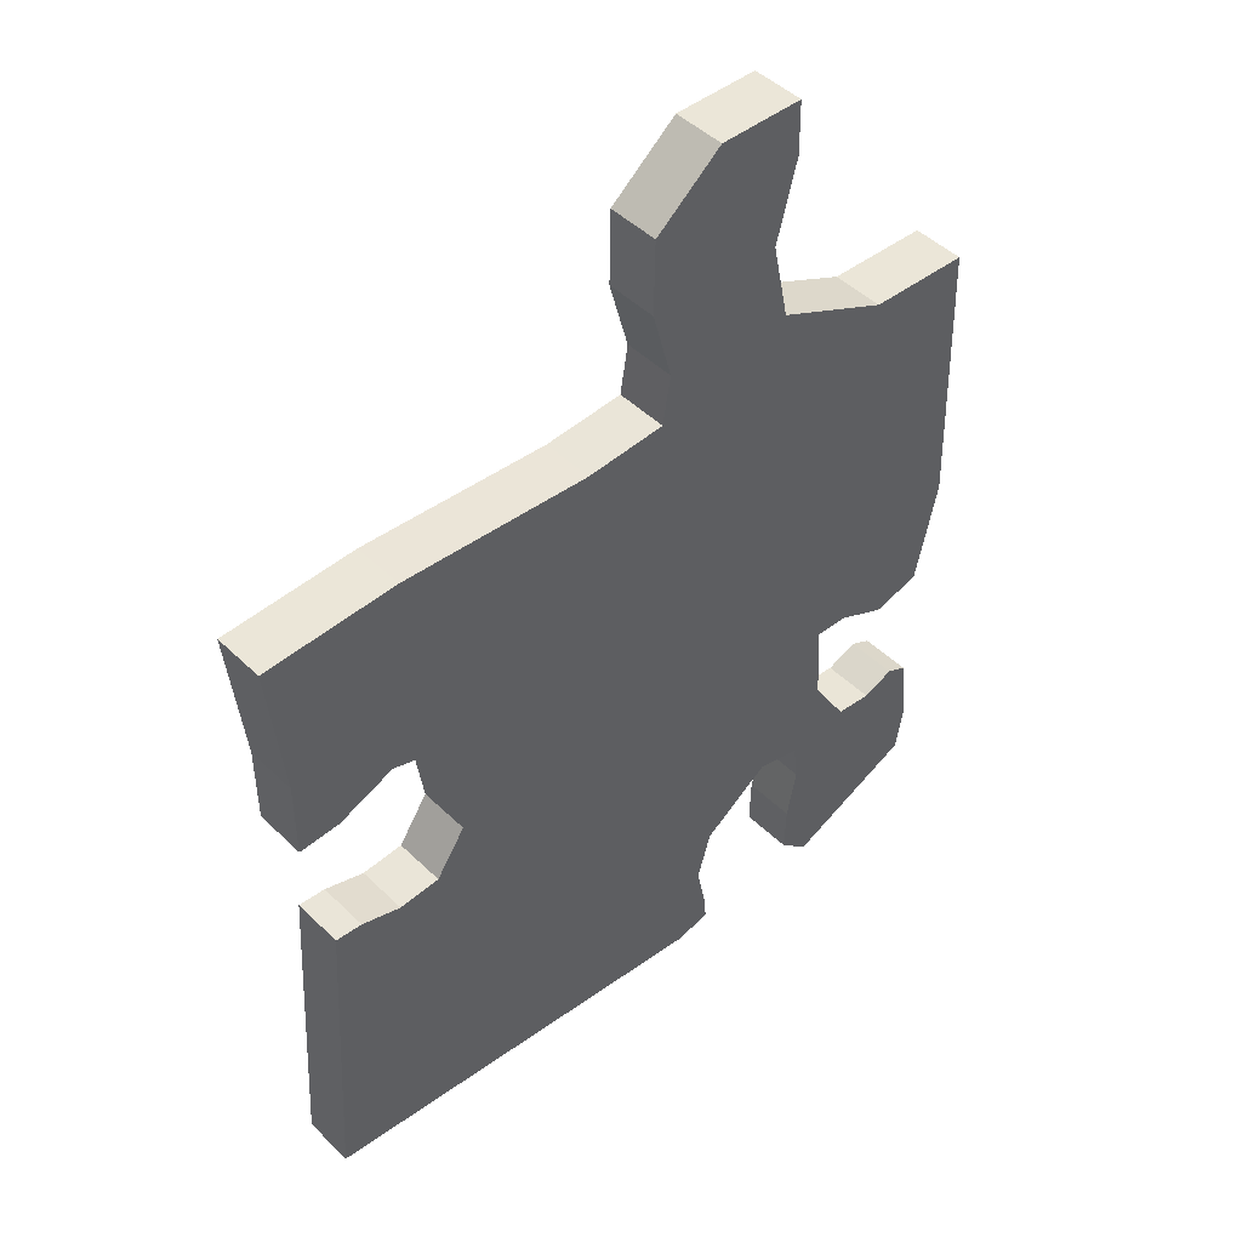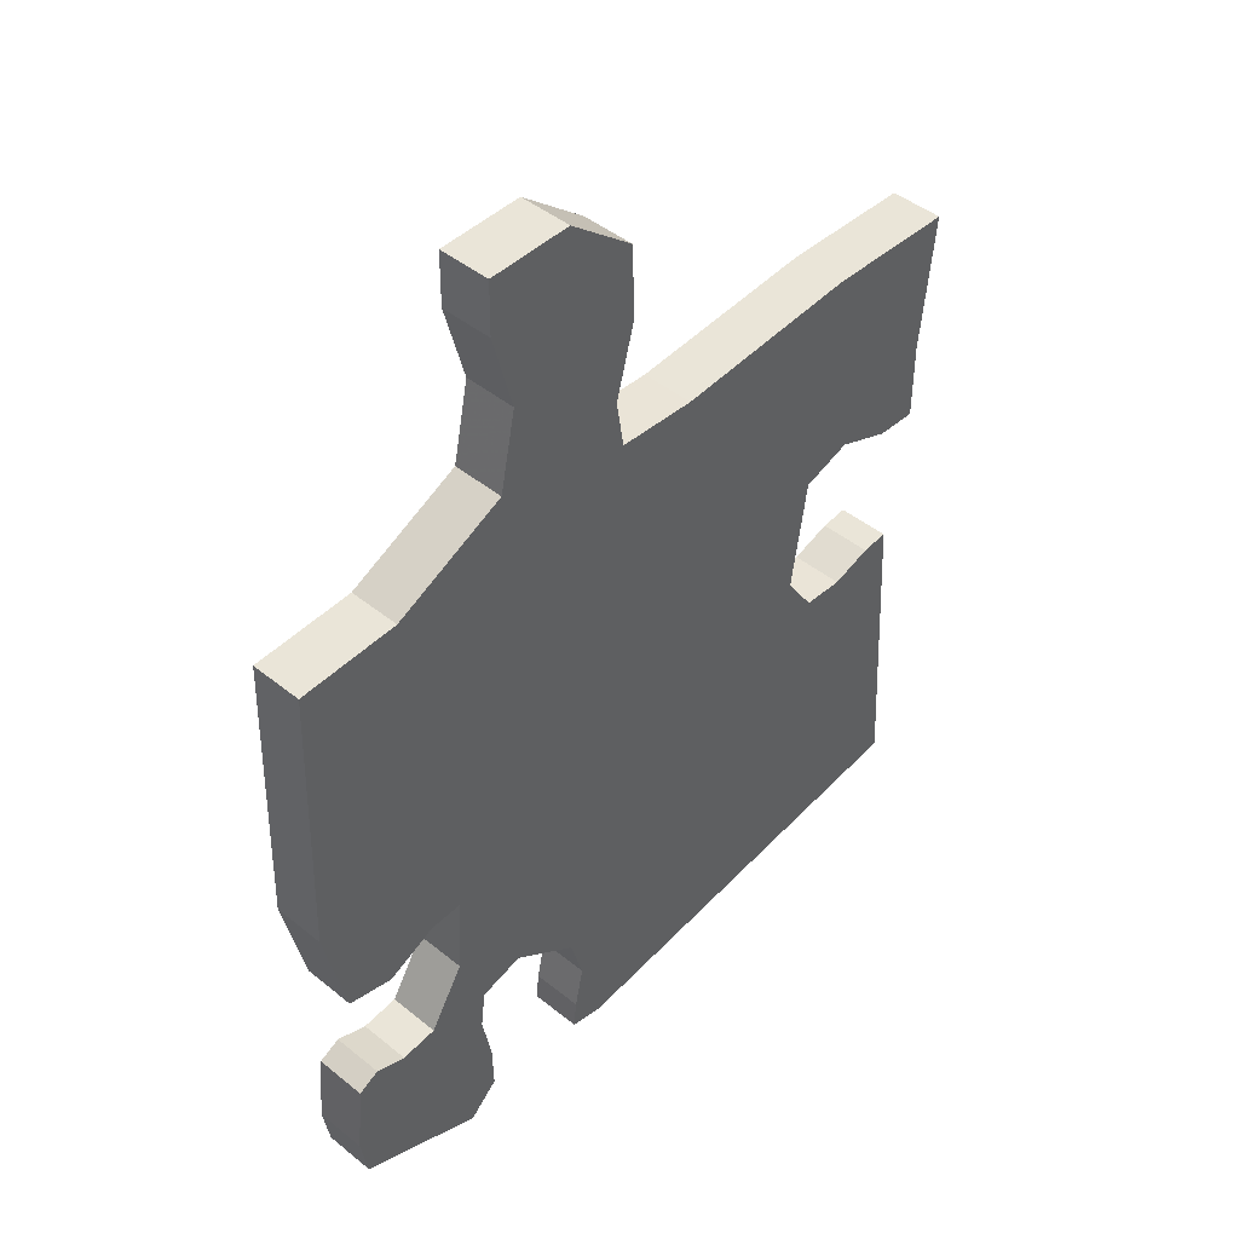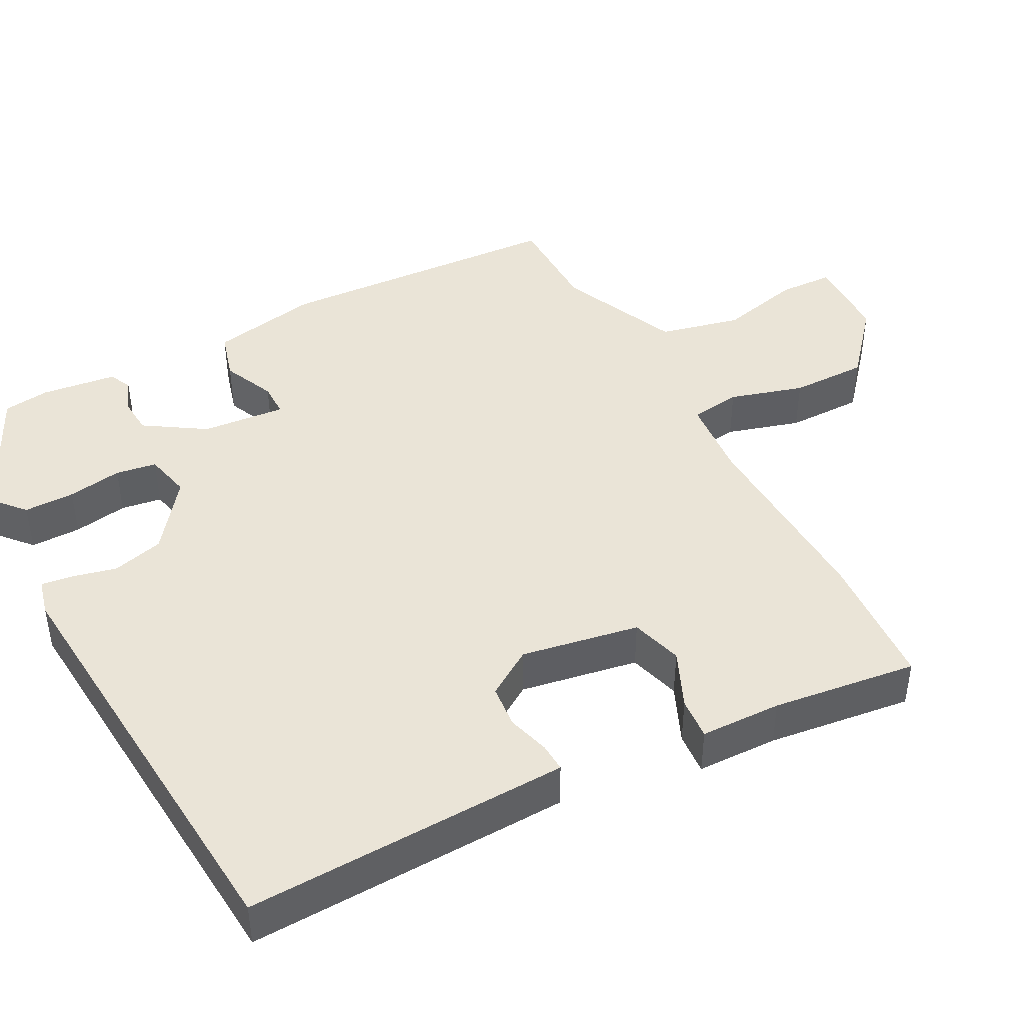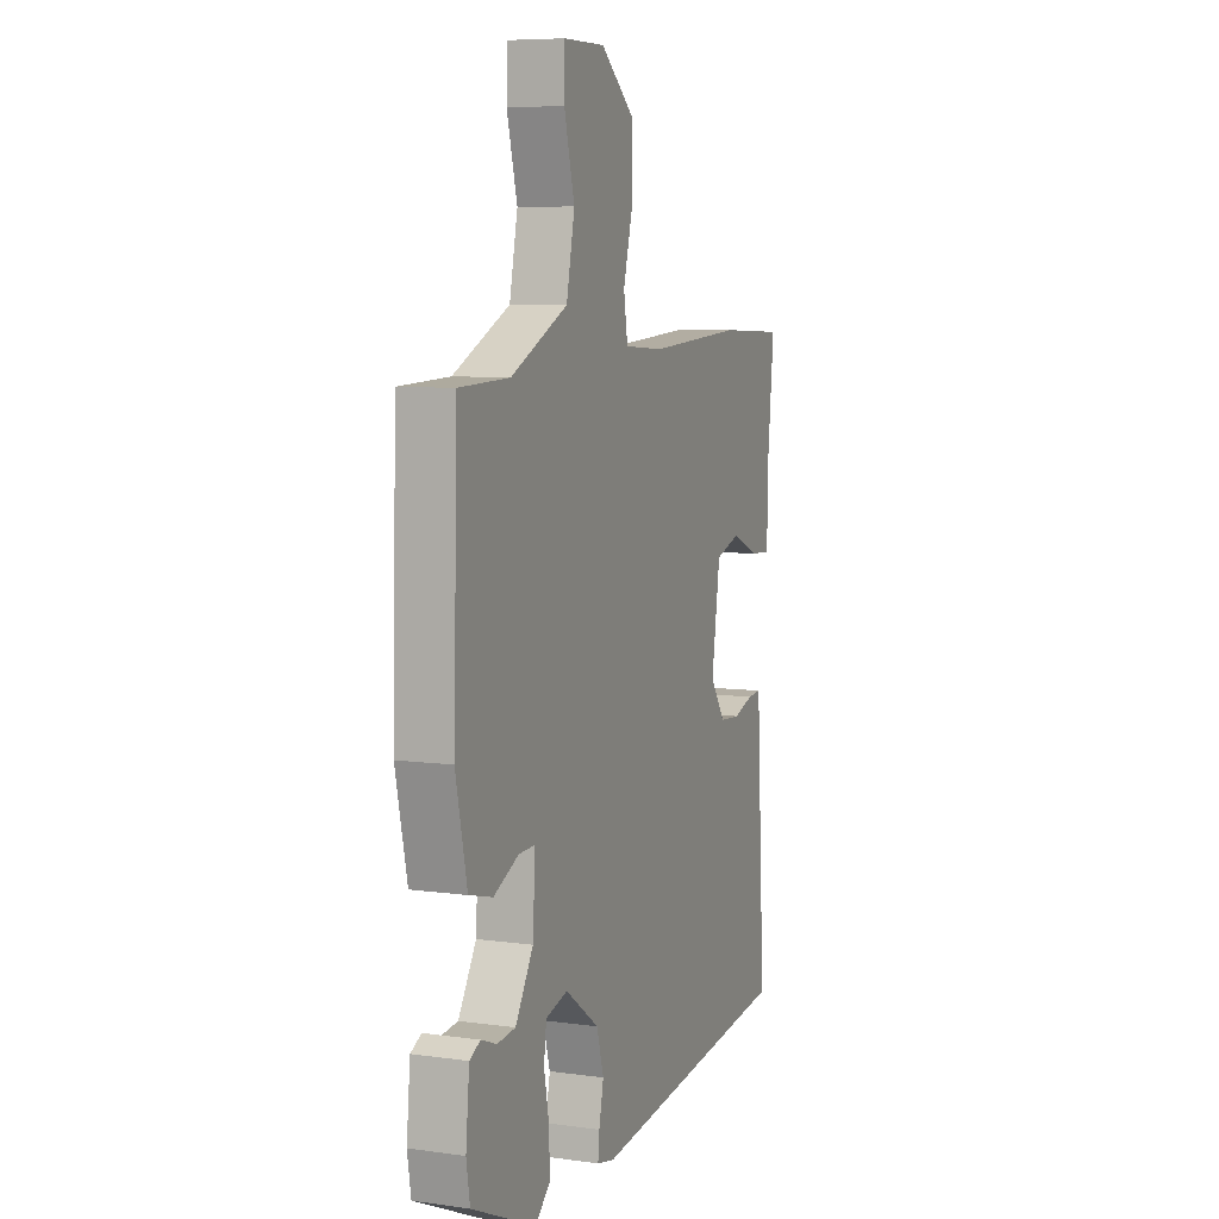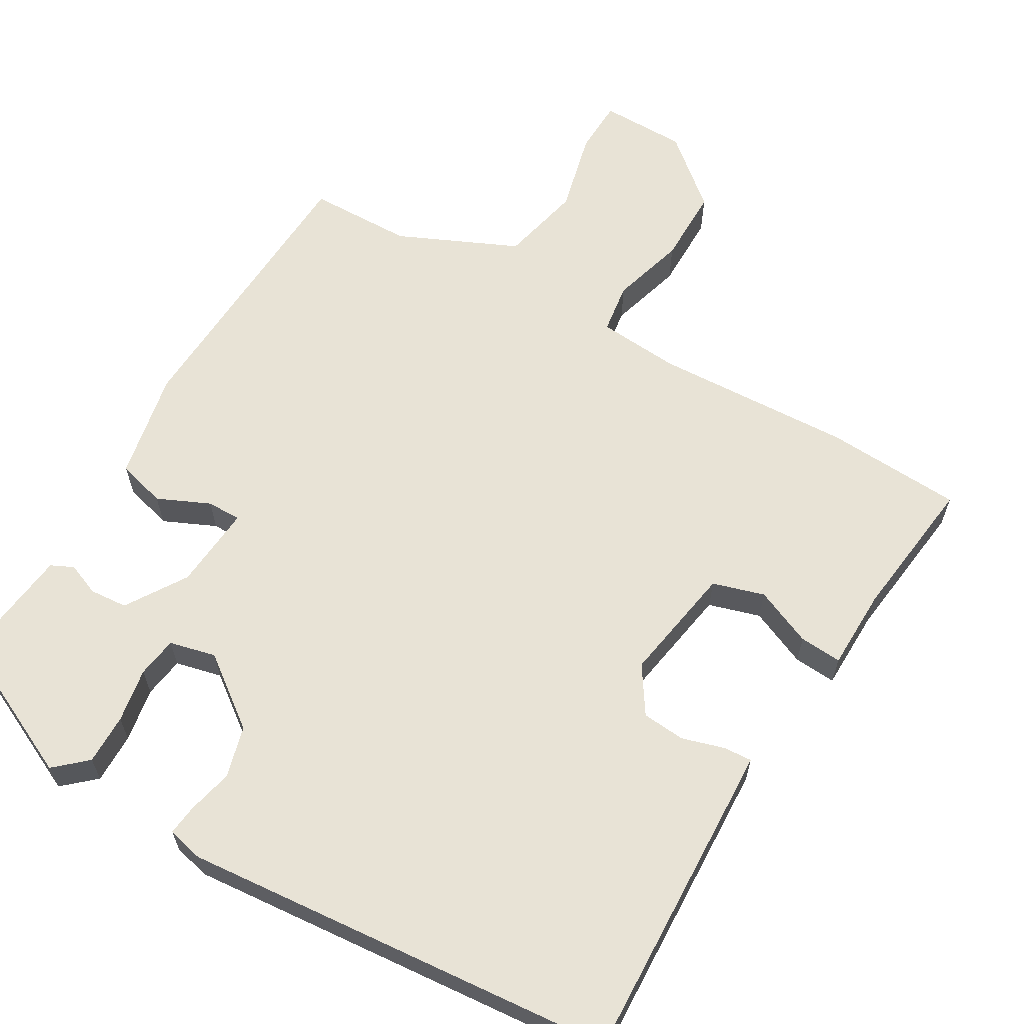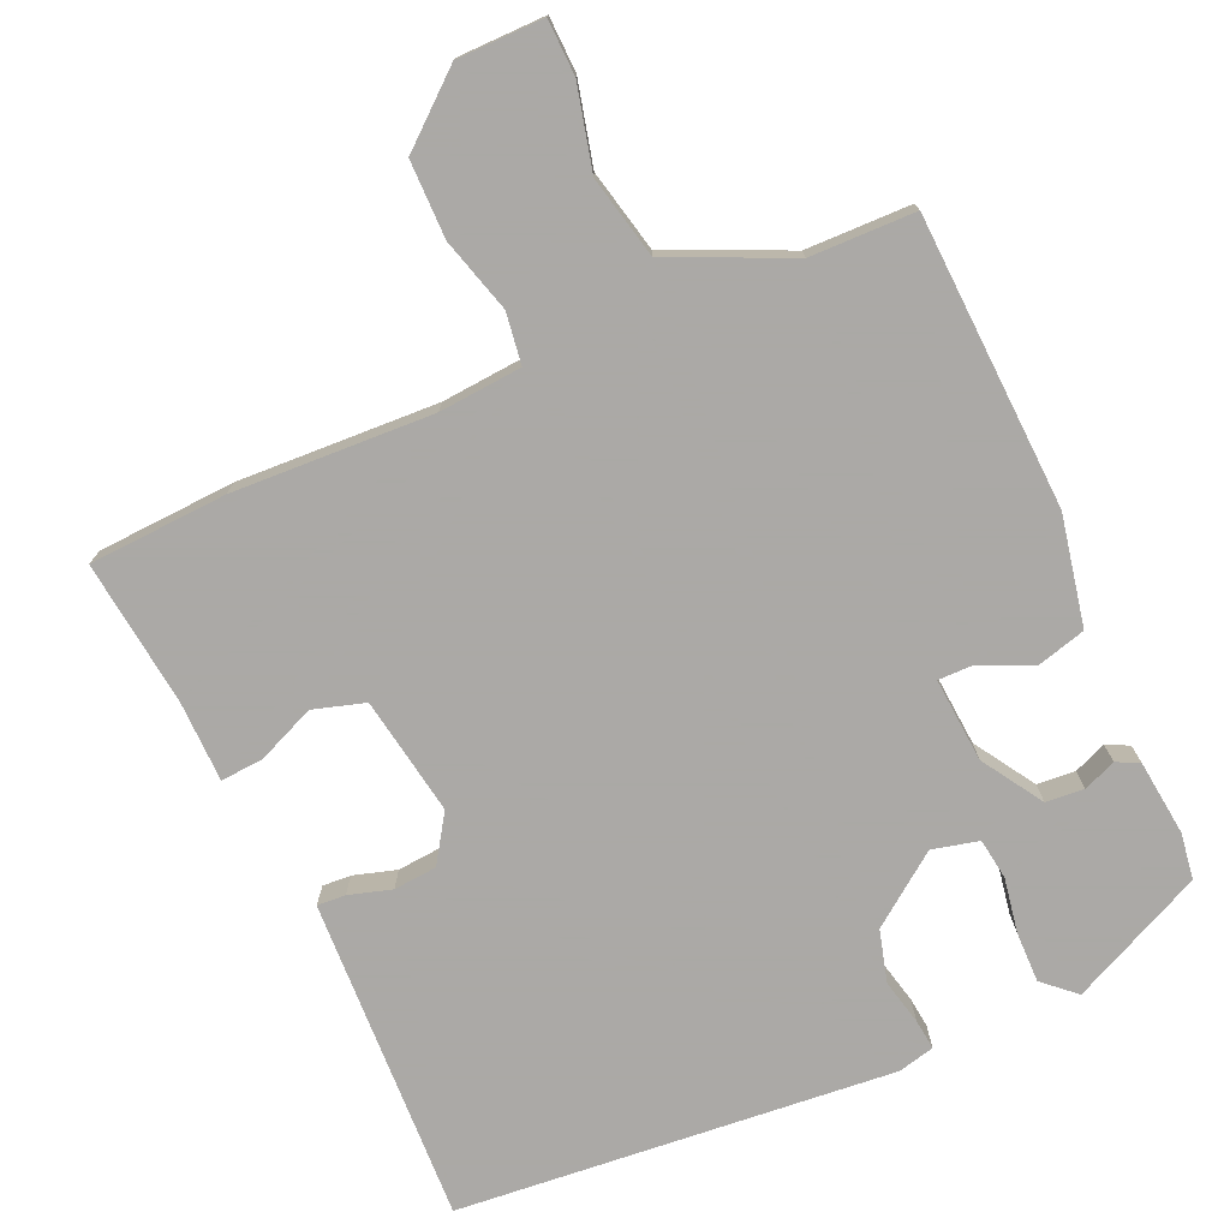
<metadata>
{"format":"obj","ext":"obj","renderer":"f3d","projection":"perspective","resolution":1024,"background":"white","views":[{"elev":46.6,"azim":-42.4,"up":"+Z"},{"elev":45.4,"azim":132.9,"up":"+Z"},{"elev":43.8,"azim":-116.5,"up":"+Y"},{"elev":7.4,"azim":111.4,"up":"+Z"},{"elev":62.5,"azim":-148.7,"up":"+Y"},{"elev":-75.5,"azim":24.9,"up":"+Y"}]}
</metadata>
<code>
v 0.486 0.07 -0.415
v 0.306 0.07 -0.496
v 0.264 0.07 -0.457
v 0.266 0.07 -0.389
v 0.28 0.07 -0.316
v 0.273 0.07 -0.261
v 0.211 0.07 -0.245
v 0.116 0.07 -0.313
v 0.096 0.07 -0.382
v 0.109 0.07 -0.443
v 0.113 0.07 -0.484
v 0.064 0.07 -0.495
v -0.519 0.07 -0.433
v -0.496 0.07 -0.045
v -0.493 0.07 0.003
v -0.455 0.07 0
v -0.398 0.07 -0.018
v -0.34 0.07 -0.014
v -0.298 0.07 0.048
v -0.322 0.07 0.207
v -0.391 0.07 0.229
v -0.469 0.07 0.197
v -0.526 0.07 0.194
v -0.526 0.07 0.303
v -0.546 0.07 0.498
v -0.361 0.07 0.505
v -0.094 0.07 0.488
v 0.017 0.07 0.495
v 0.028 0.07 0.563
v 0.001 0.07 0.663
v 0.003 0.07 0.766
v 0.096 0.07 0.842
v 0.212 0.07 0.841
v 0.213 0.07 0.767
v 0.184 0.07 0.657
v 0.207 0.07 0.547
v 0.366 0.07 0.472
v 0.506 0.07 0.467
v 0.518 0.07 0.076
v 0.486 0.07 -0.07
v 0.42 0.07 -0.087
v 0.35 0.07 -0.054
v 0.304 0.07 -0.053
v 0.311 0.07 -0.166
v 0.361 0.07 -0.248
v 0.412 0.07 -0.253
v 0.456 0.07 -0.236
v 0.486 0.07 -0.251
v 0.496 0.07 -0.353
v 0.486 0 -0.415
v 0.306 0 -0.496
v 0.264 0 -0.457
v 0.266 0 -0.389
v 0.28 0 -0.316
v 0.273 0 -0.261
v 0.211 0 -0.245
v 0.116 0 -0.313
v 0.096 0 -0.382
v 0.109 0 -0.443
v 0.113 0 -0.484
v 0.064 0 -0.495
v -0.519 0 -0.433
v -0.496 0 -0.045
v -0.493 0 0.003
v -0.455 0 0
v -0.398 0 -0.018
v -0.34 0 -0.014
v -0.298 0 0.048
v -0.322 0 0.207
v -0.391 0 0.229
v -0.469 0 0.197
v -0.526 0 0.194
v -0.526 0 0.303
v -0.546 0 0.498
v -0.361 0 0.505
v -0.094 0 0.488
v 0.017 0 0.495
v 0.028 0 0.563
v 0.001 0 0.663
v 0.003 0 0.766
v 0.096 0 0.842
v 0.212 0 0.841
v 0.213 0 0.767
v 0.184 0 0.657
v 0.207 0 0.547
v 0.366 0 0.472
v 0.506 0 0.467
v 0.518 0 0.076
v 0.486 0 -0.07
v 0.42 0 -0.087
v 0.35 0 -0.054
v 0.304 0 -0.053
v 0.311 0 -0.166
v 0.361 0 -0.248
v 0.412 0 -0.253
v 0.456 0 -0.236
v 0.486 0 -0.251
v 0.496 0 -0.353
f 3 4 5
f 2 3 5
f 1 2 5
f 49 1 5
f 48 49 5
f 47 48 5
f 46 47 5
f 45 46 5 6
f 44 45 6 7
f 43 44 7 8
f 40 41 42
f 39 40 42
f 38 39 42
f 37 38 42
f 36 37 42 43
f 35 36 43 8
f 33 34 35
f 32 33 35
f 31 32 35
f 30 31 35
f 29 30 35
f 35 8 9
f 29 35 9
f 28 29 9
f 24 25 26 27
f 24 27 28
f 23 24 28
f 22 23 28
f 21 22 28
f 20 21 28
f 19 20 28 9
f 15 16 17
f 14 15 17
f 13 14 17
f 12 13 17
f 11 12 17
f 10 11 17
f 9 10 17
f 9 17 18
f 9 18 19
f 54 53 52
f 54 52 51
f 54 51 50
f 54 50 98
f 54 98 97
f 54 97 96
f 54 96 95
f 55 54 95 94
f 56 55 94 93
f 57 56 93 92
f 91 90 89
f 91 89 88
f 91 88 87
f 91 87 86
f 92 91 86 85
f 57 92 85 84
f 84 83 82
f 84 82 81
f 84 81 80
f 84 80 79
f 84 79 78
f 58 57 84
f 58 84 78
f 58 78 77
f 76 75 74 73
f 77 76 73
f 77 73 72
f 77 72 71
f 77 71 70
f 77 70 69
f 58 77 69 68
f 66 65 64
f 66 64 63
f 66 63 62
f 66 62 61
f 66 61 60
f 66 60 59
f 66 59 58
f 67 66 58
f 68 67 58
f 1 50 51 2
f 2 51 52 3
f 3 52 53 4
f 4 53 54 5
f 5 54 55 6
f 6 55 56 7
f 7 56 57 8
f 8 57 58 9
f 9 58 59 10
f 10 59 60 11
f 11 60 61 12
f 12 61 62 13
f 13 62 63 14
f 14 63 64 15
f 15 64 65 16
f 16 65 66 17
f 17 66 67 18
f 18 67 68 19
f 19 68 69 20
f 20 69 70 21
f 21 70 71 22
f 22 71 72 23
f 23 72 73 24
f 24 73 74 25
f 25 74 75 26
f 26 75 76 27
f 27 76 77 28
f 28 77 78 29
f 29 78 79 30
f 30 79 80 31
f 31 80 81 32
f 32 81 82 33
f 33 82 83 34
f 34 83 84 35
f 35 84 85 36
f 36 85 86 37
f 37 86 87 38
f 38 87 88 39
f 39 88 89 40
f 40 89 90 41
f 41 90 91 42
f 42 91 92 43
f 43 92 93 44
f 44 93 94 45
f 45 94 95 46
f 46 95 96 47
f 47 96 97 48
f 48 97 98 49
f 49 98 50 1

</code>
